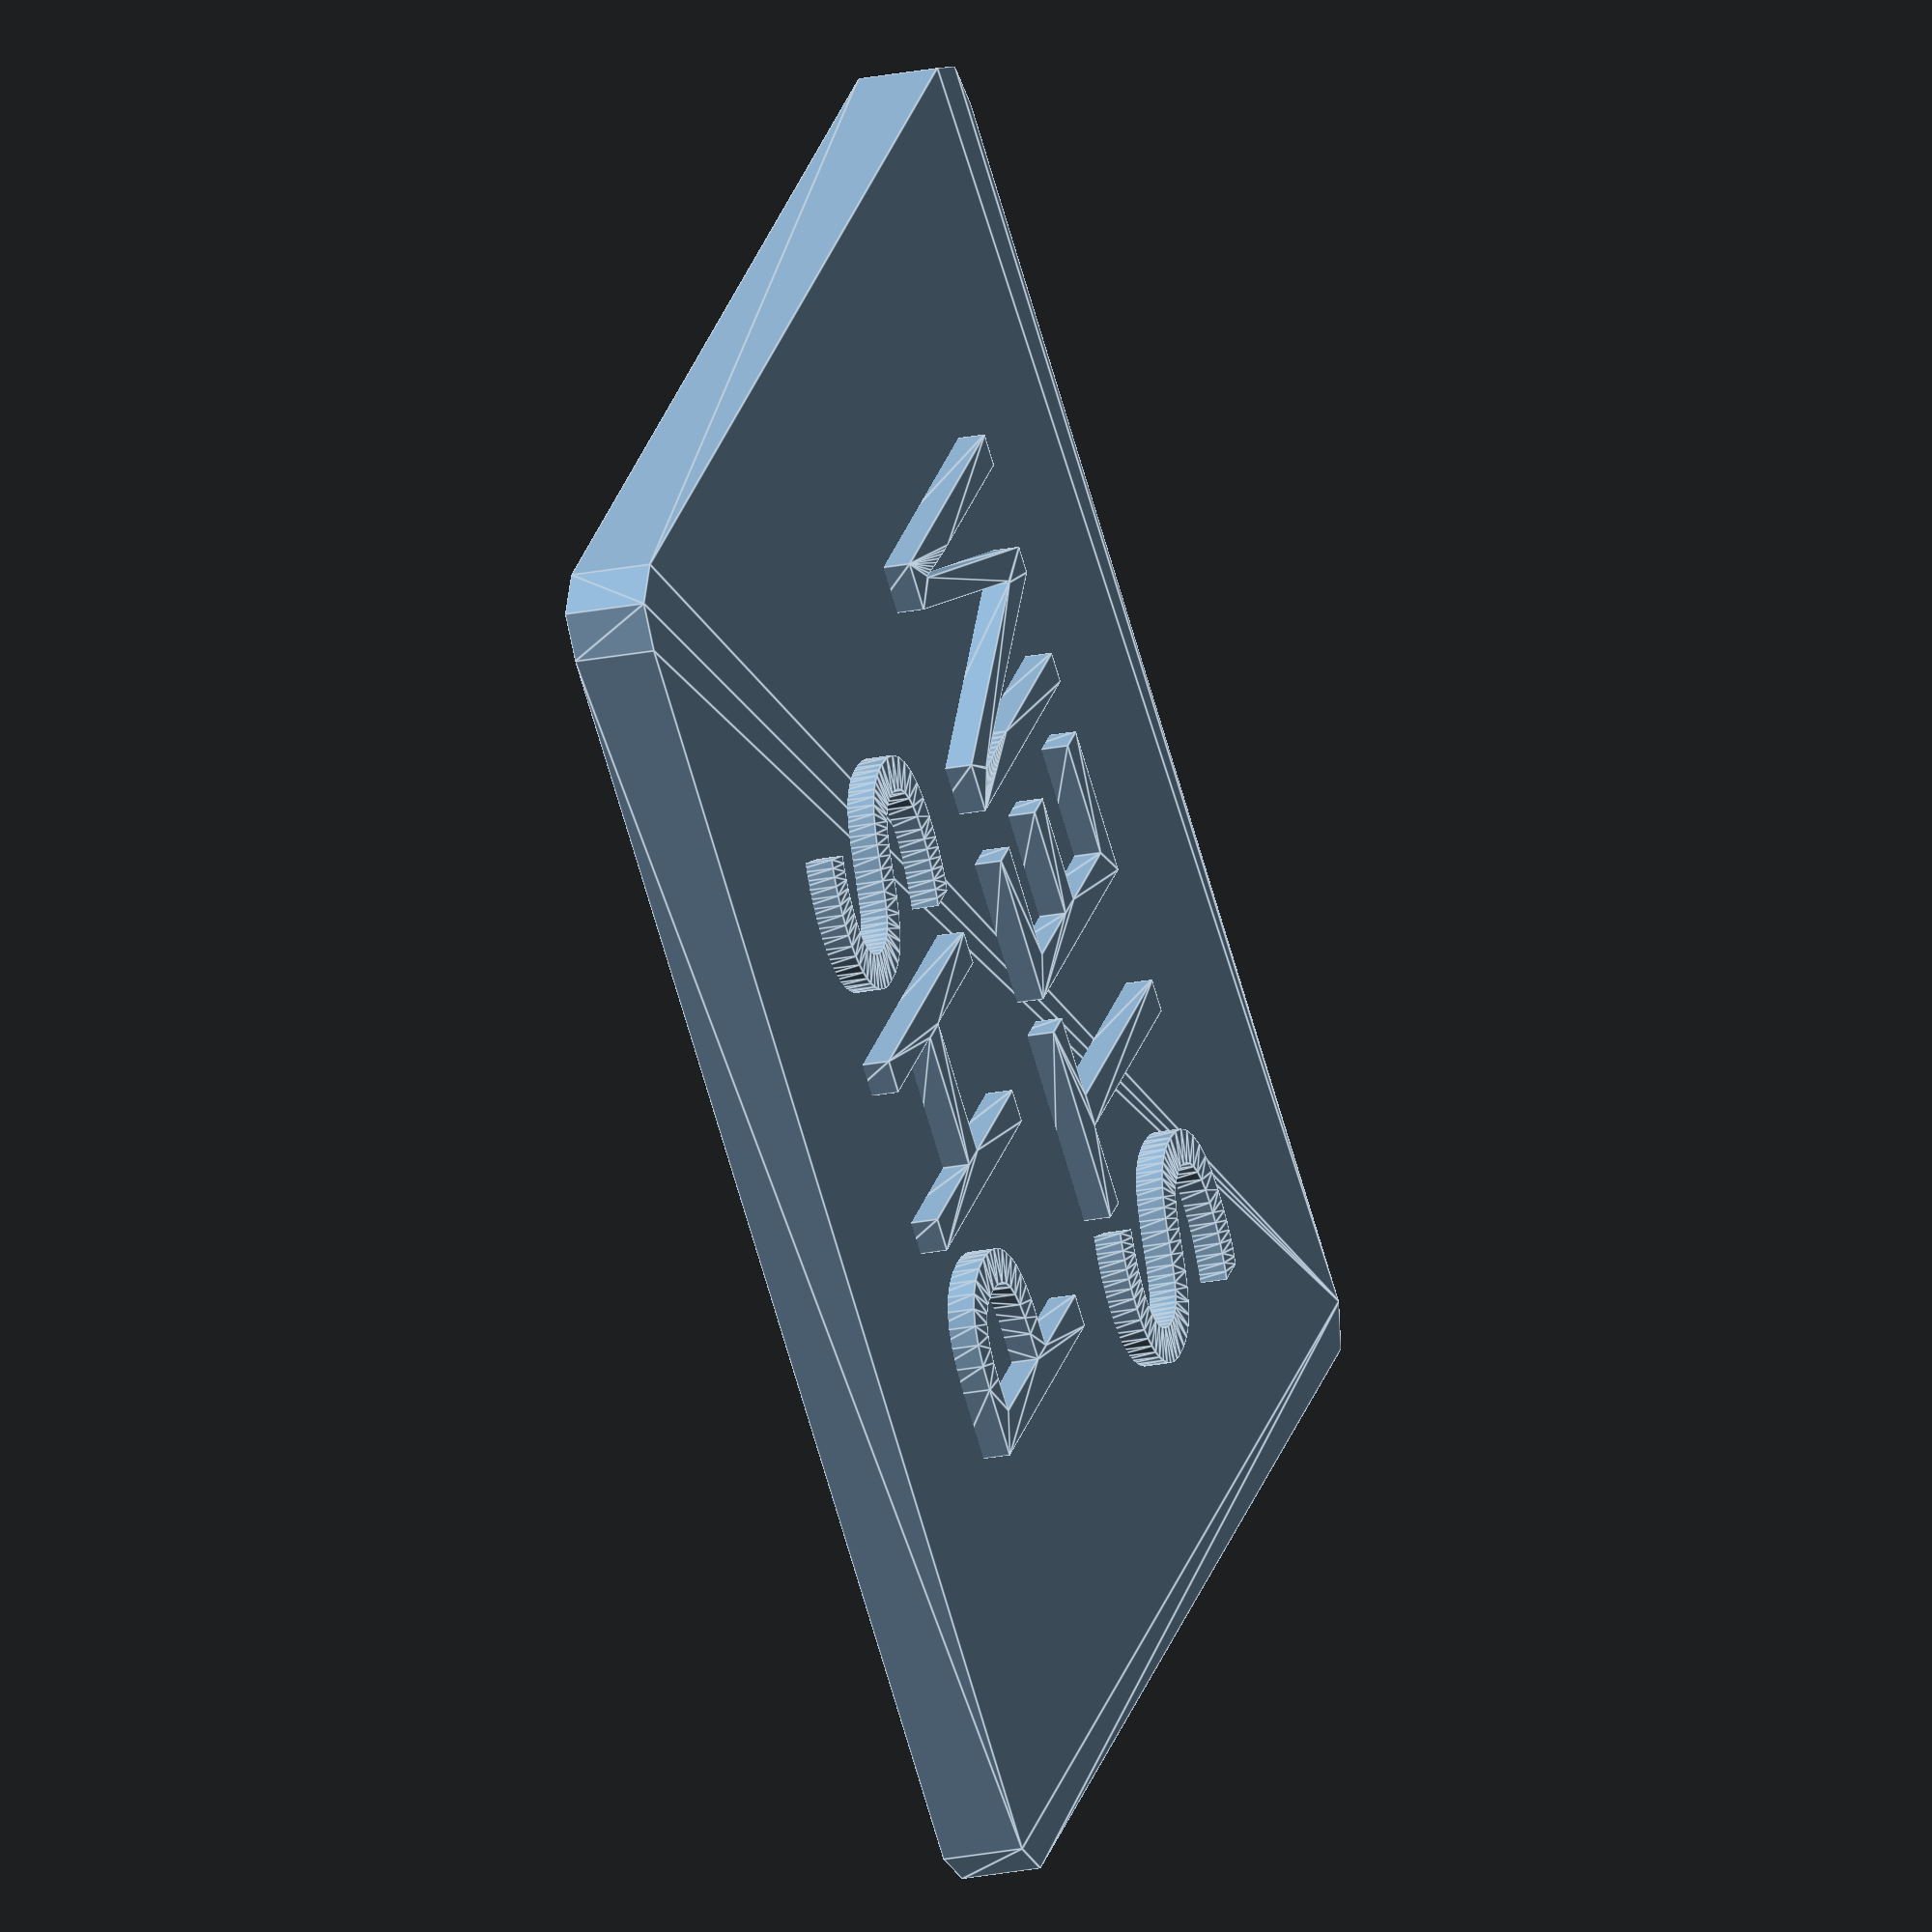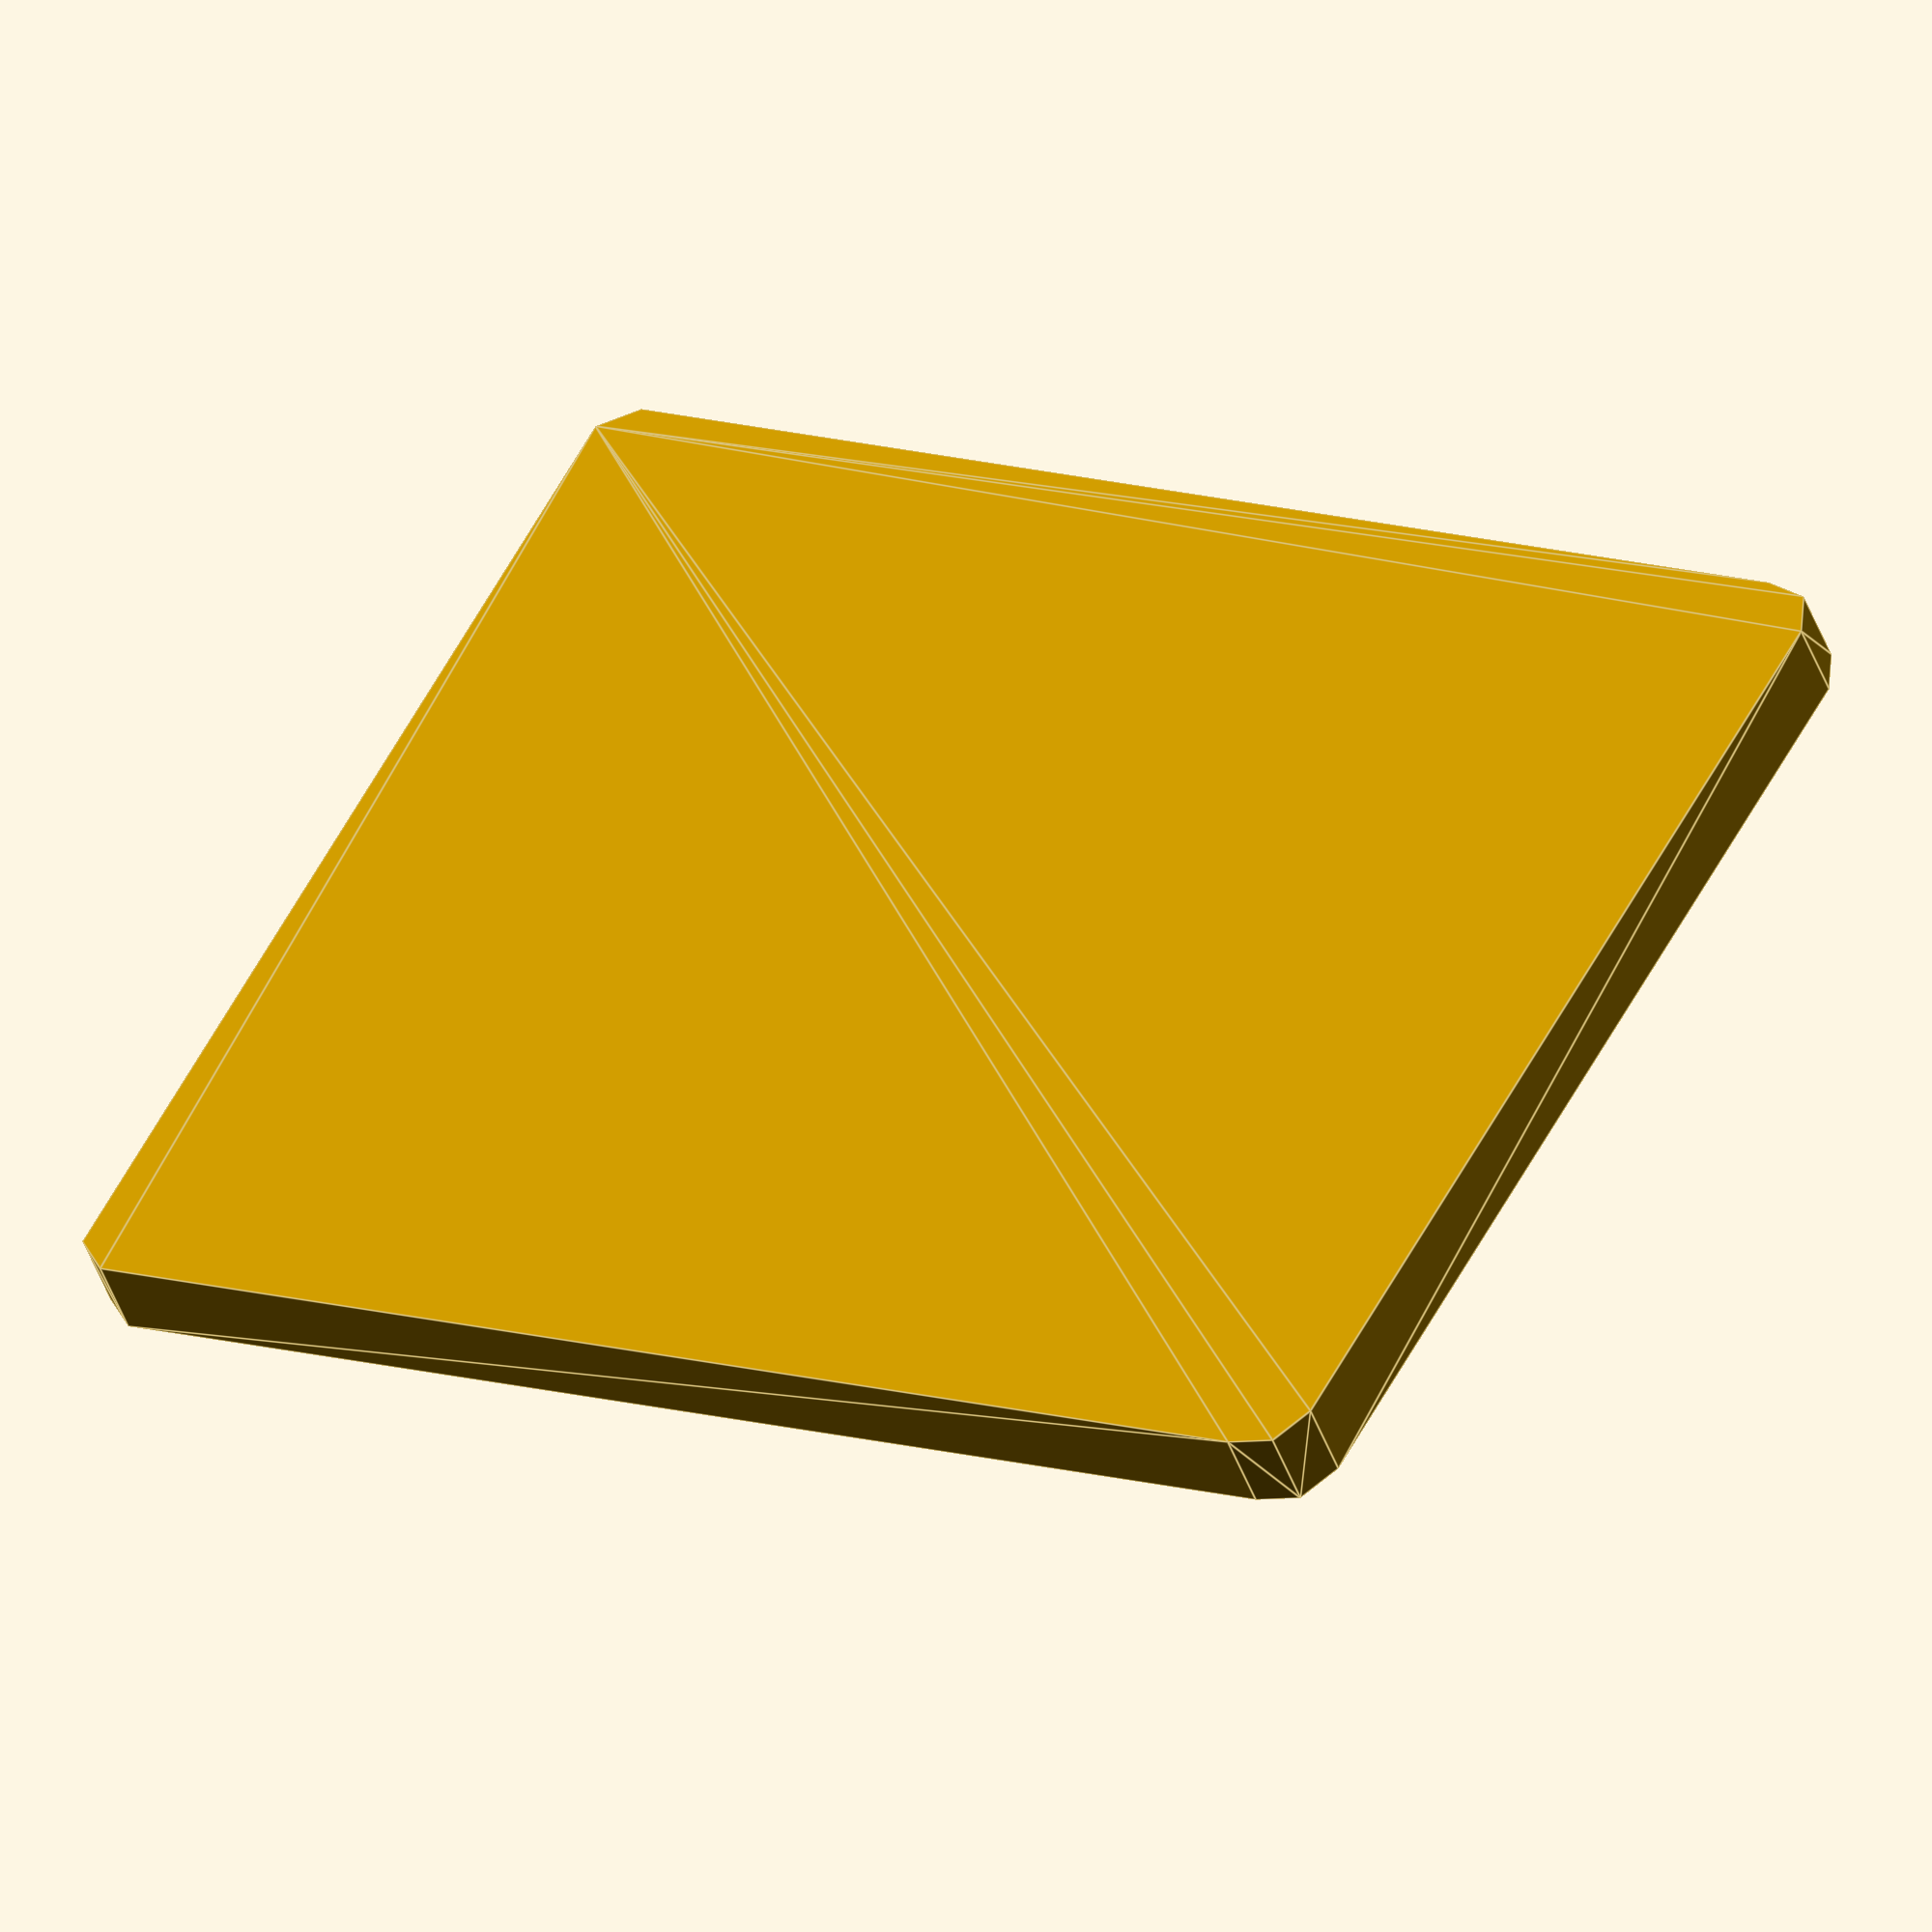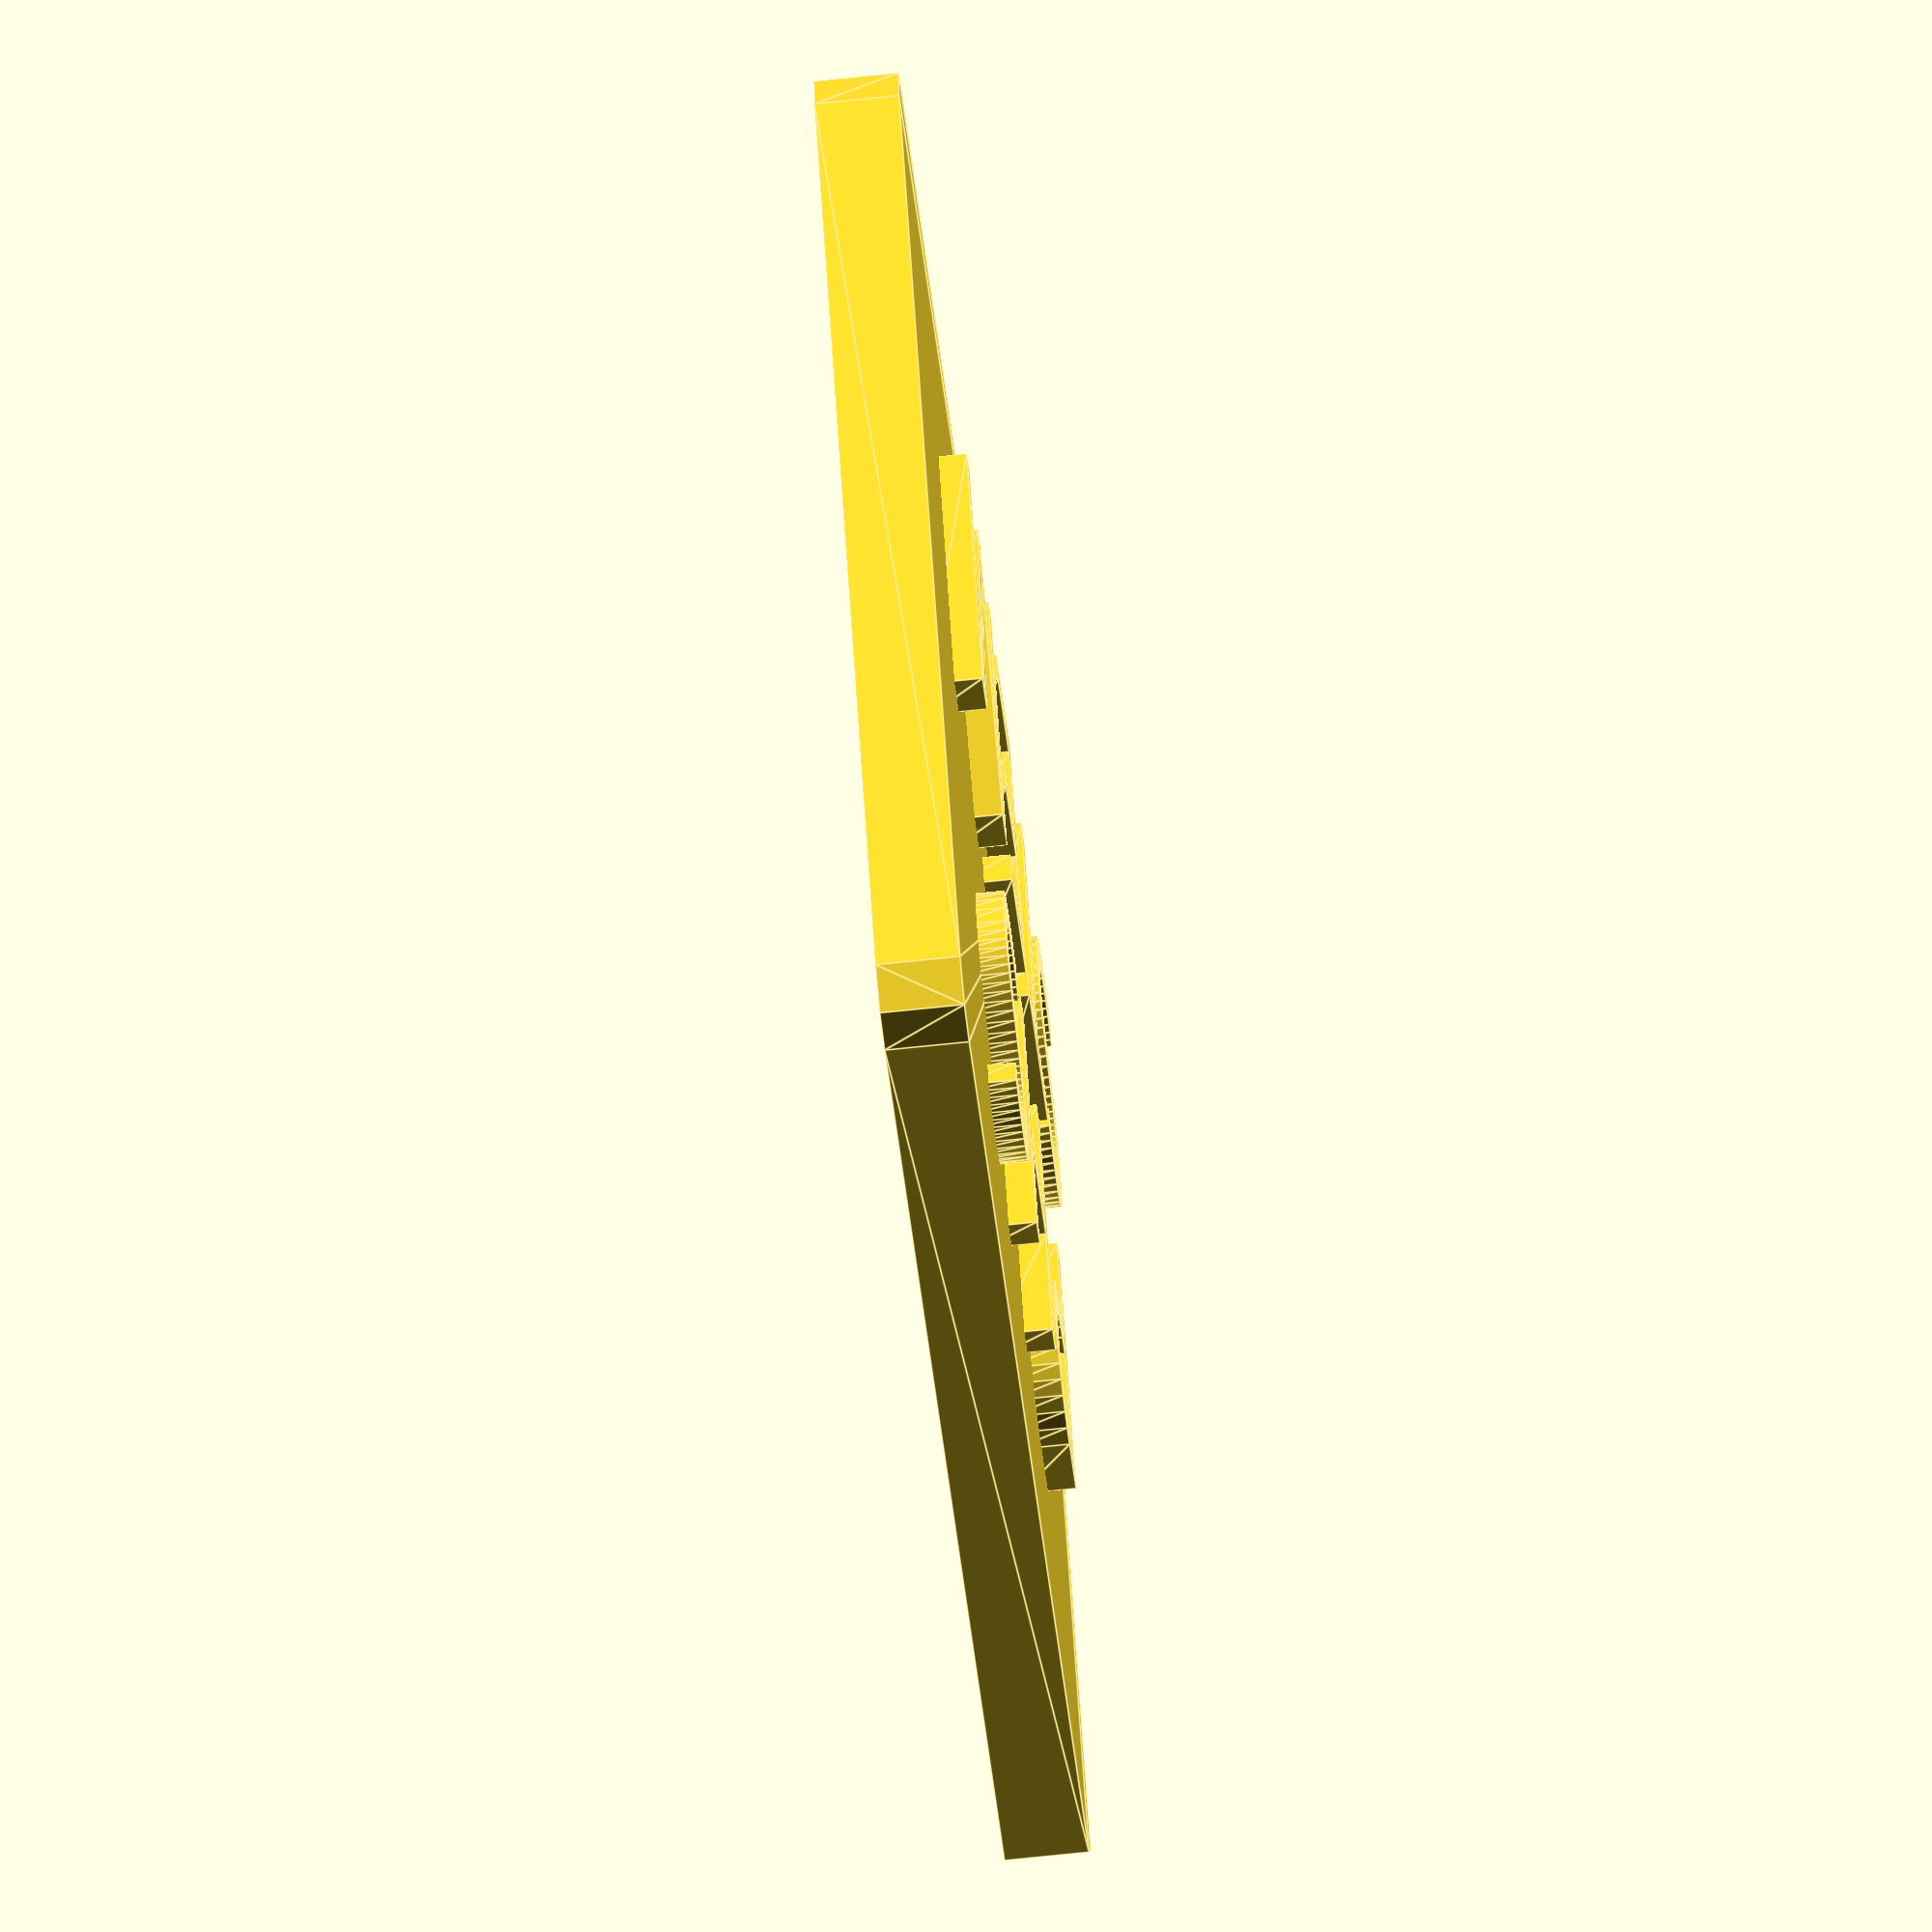
<openscad>
translate([2,2,0])
minkowski()
{
    cube([48,38,2]);
    cylinder(r=2,h=1);
}
translate([25,25,2])linear_extrude(2)text("PHS", font="britannic bold", halign="center");
translate([25,10,2])linear_extrude(2)text("STEM", font="britannic bold", halign="center");
</openscad>
<views>
elev=199.1 azim=44.6 roll=247.7 proj=o view=edges
elev=46.0 azim=151.2 roll=199.2 proj=o view=edges
elev=249.5 azim=327.3 roll=264.0 proj=o view=edges
</views>
